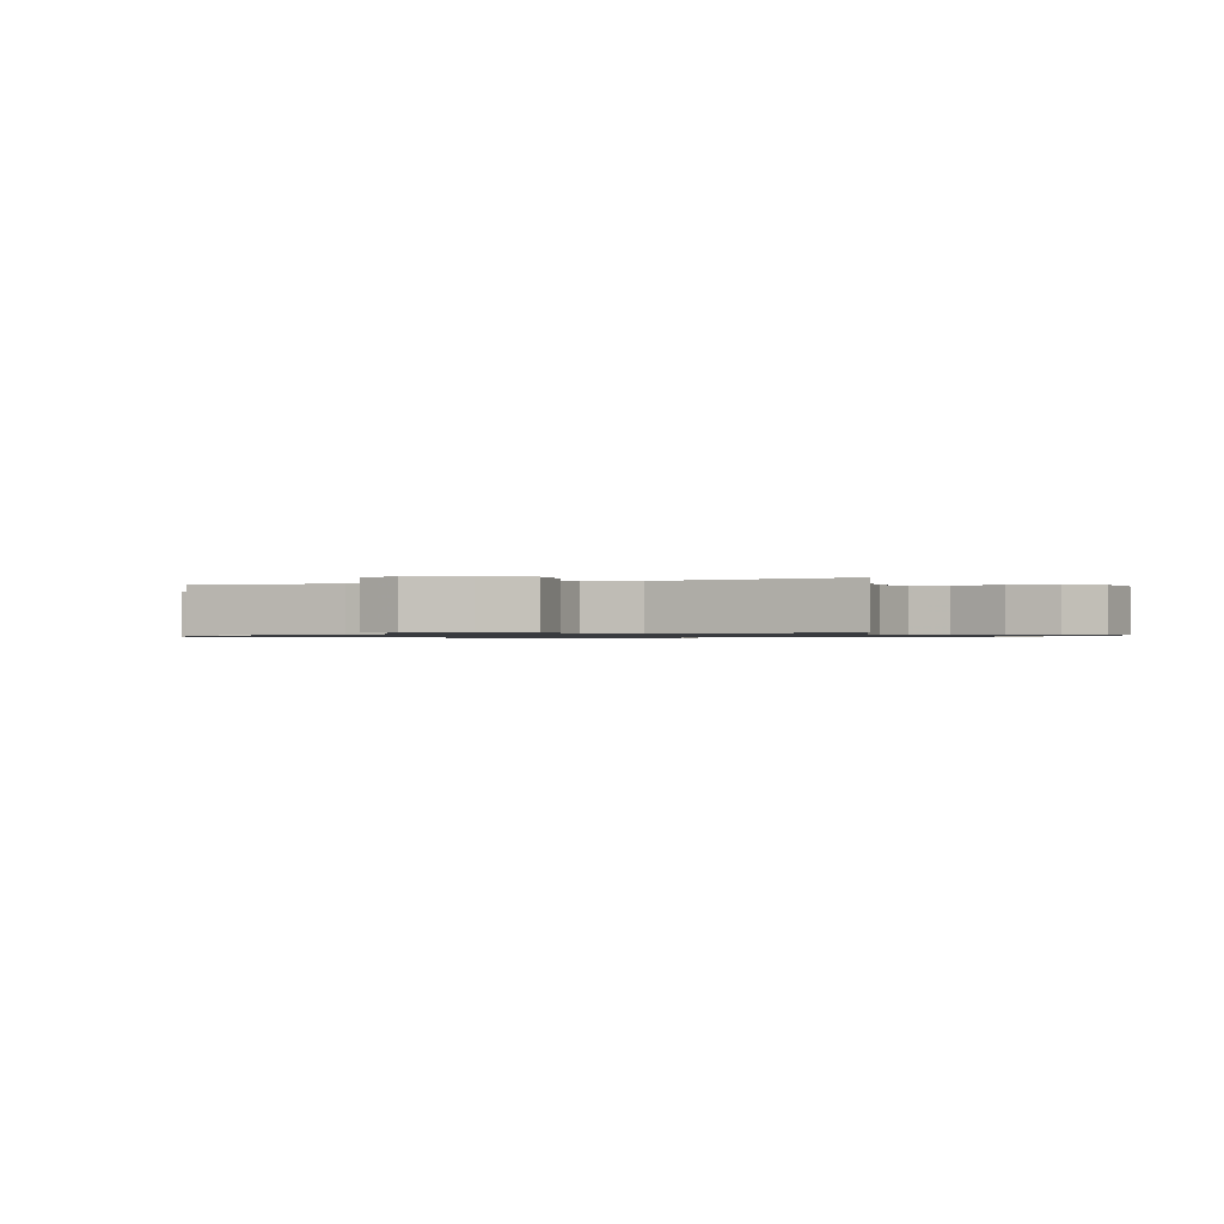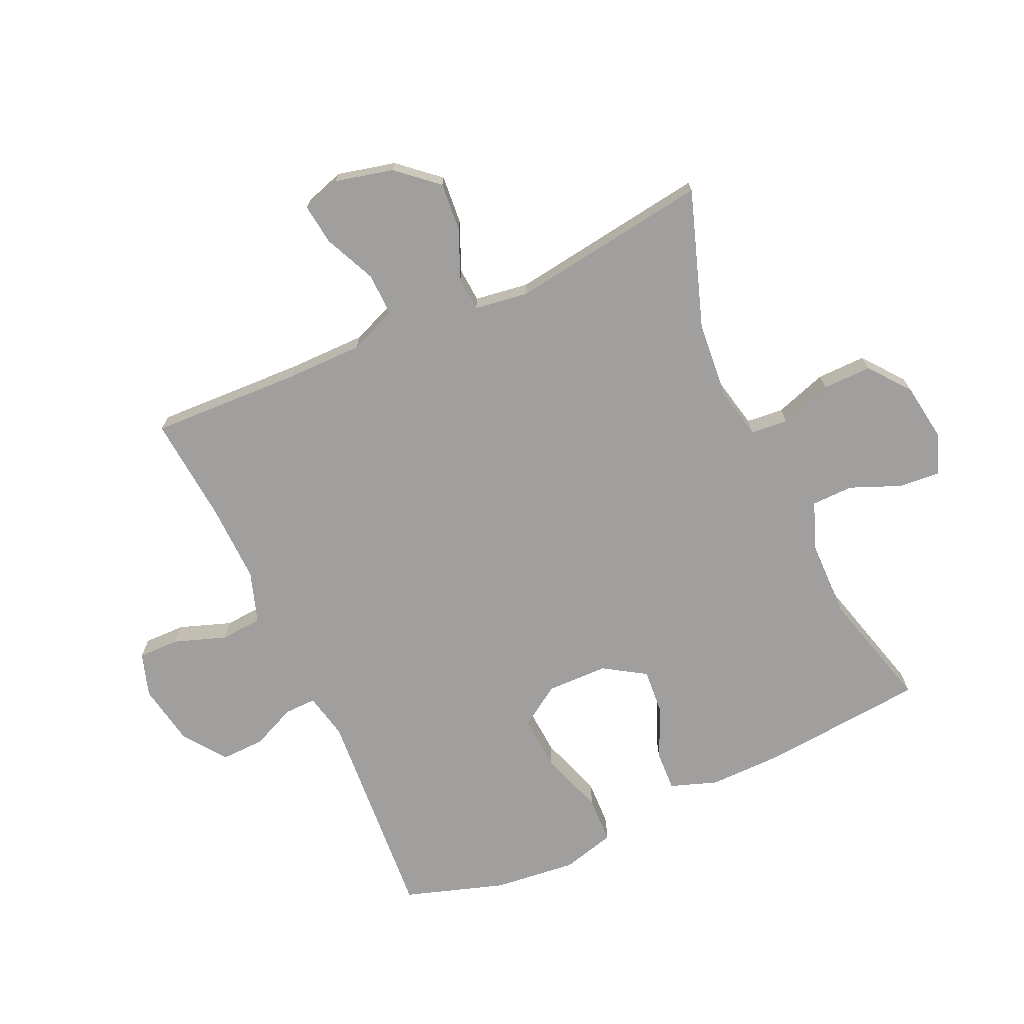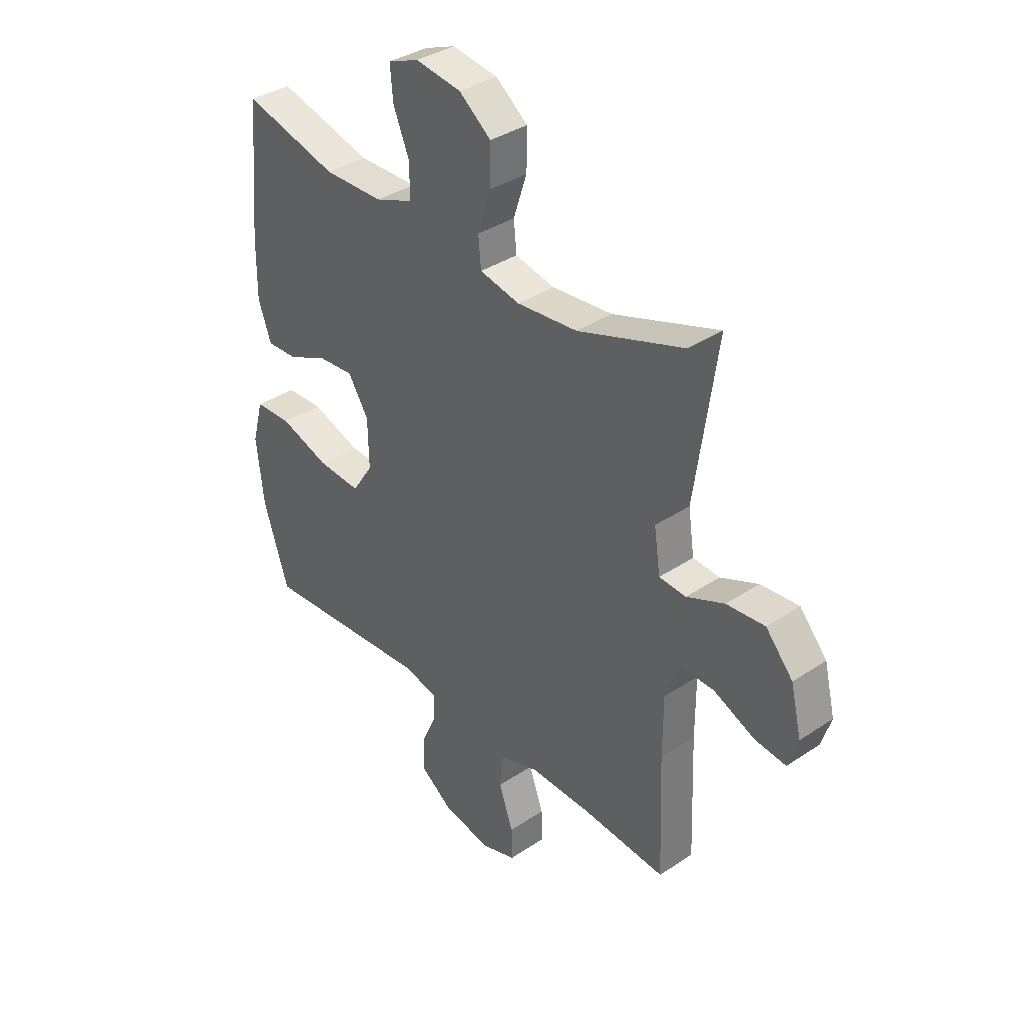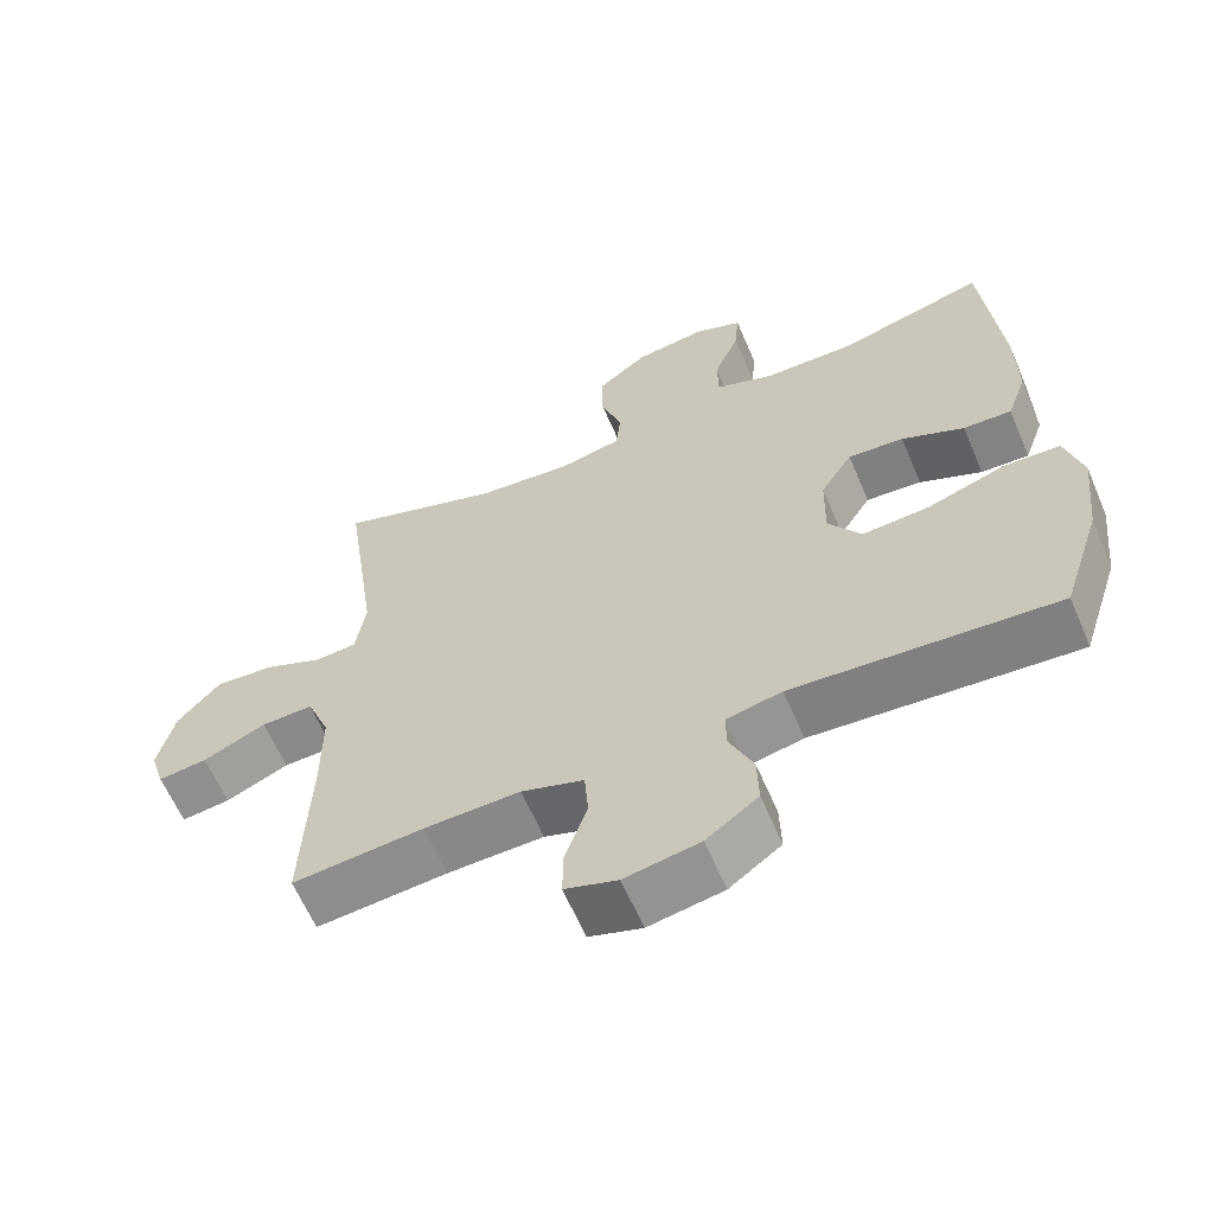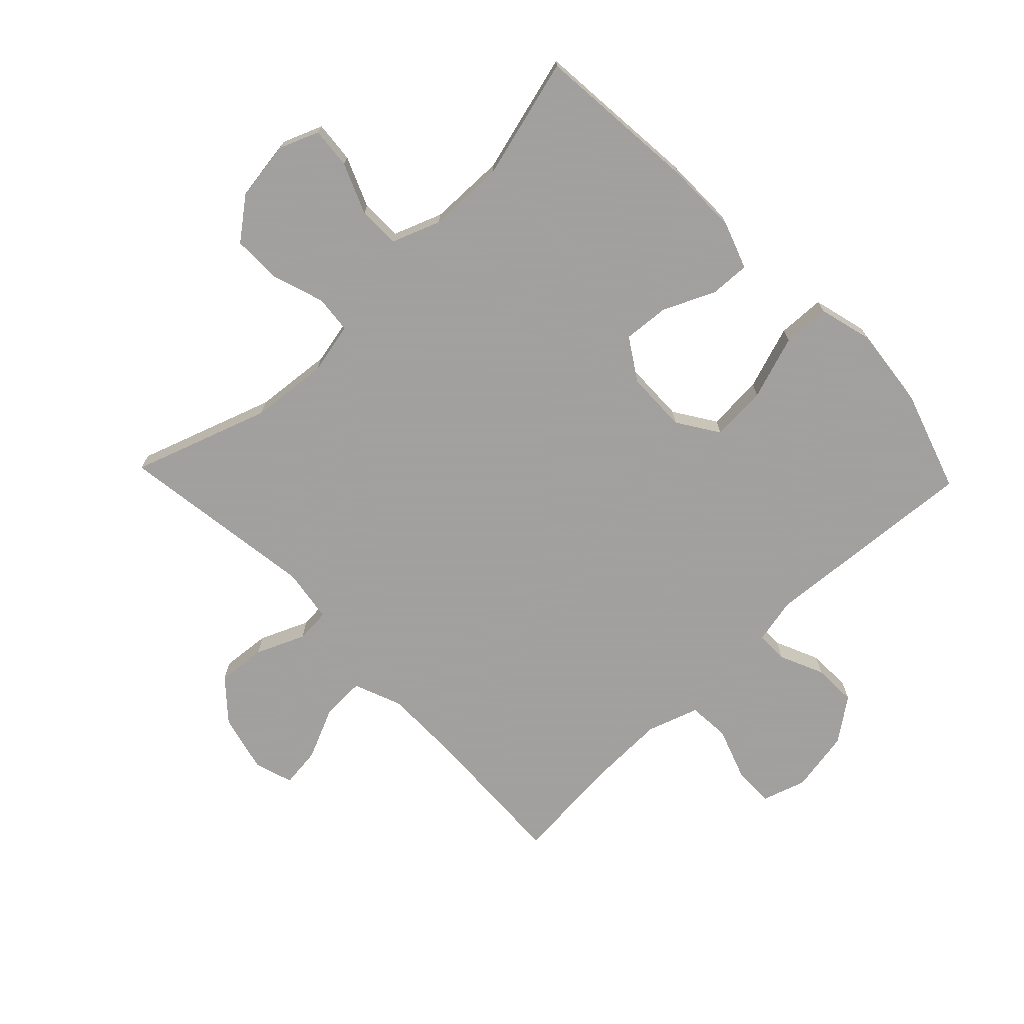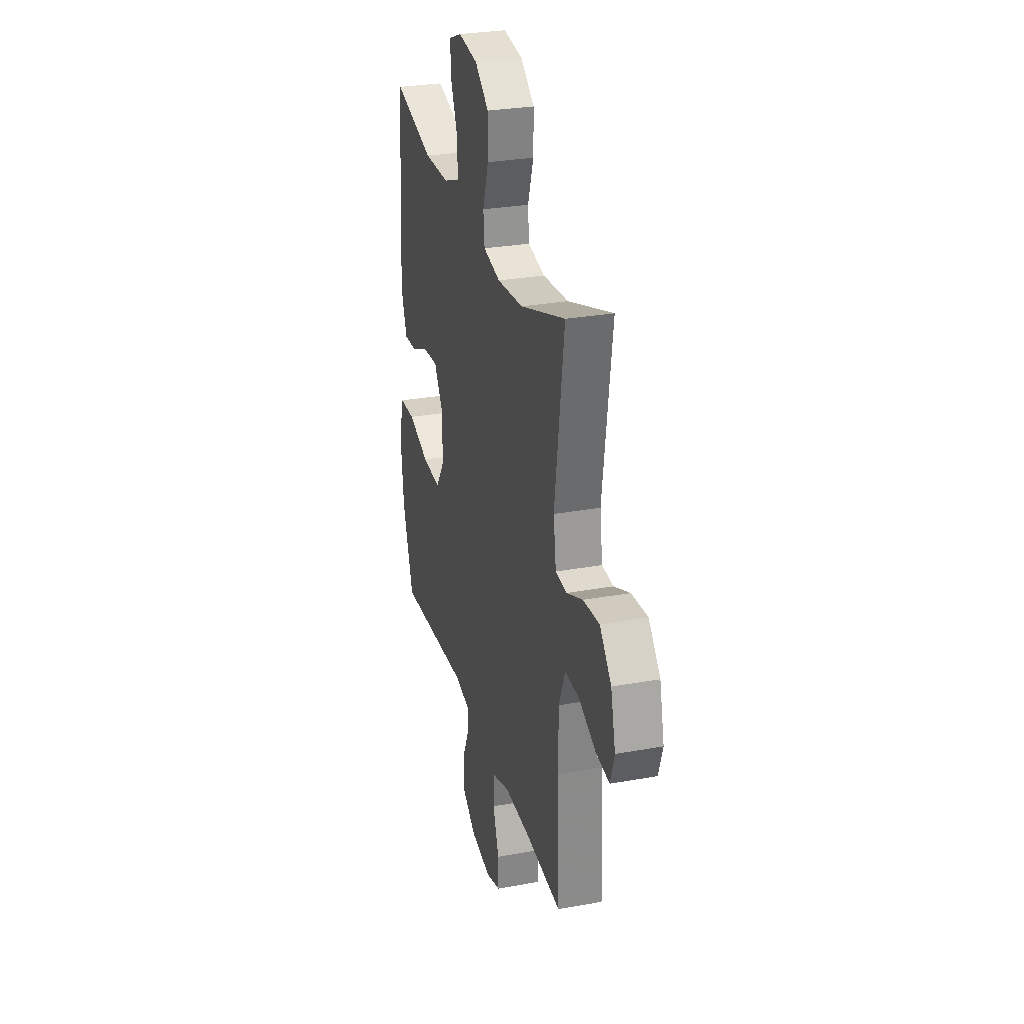
<metadata>
{"format":"obj","ext":"obj","renderer":"f3d","projection":"perspective","resolution":1024,"background":"white","views":[{"elev":-0.9,"azim":-68.0,"up":"+Y"},{"elev":-71.3,"azim":-65.4,"up":"+Y"},{"elev":36.2,"azim":-131.1,"up":"+Z"},{"elev":-62.3,"azim":23.1,"up":"+Z"},{"elev":-71.9,"azim":43.8,"up":"+Y"},{"elev":28.7,"azim":-105.2,"up":"+Z"}]}
</metadata>
<code>
v -0.5 0.07 -0.5
v -0.49 0.07 -0.253
v -0.49 0.07 -0.129
v -0.521 0.07 -0.051
v -0.591 0.07 -0.053
v -0.676 0.07 -0.091
v -0.742 0.07 -0.099
v -0.762 0.07 -0.036
v -0.739 0.07 0.059
v -0.682 0.07 0.124
v -0.602 0.07 0.117
v -0.523 0.07 0.083
v -0.467 0.07 0.087
v -0.454 0.07 0.175
v -0.5 0.07 0.5
v -0.278 0.07 0.424
v -0.151 0.07 0.412
v -0.067 0.07 0.43
v -0.061 0.07 0.491
v -0.089 0.07 0.576
v -0.09 0.07 0.656
v -0.023 0.07 0.708
v 0.073 0.07 0.722
v 0.138 0.07 0.696
v 0.132 0.07 0.629
v 0.098 0.07 0.547
v 0.099 0.07 0.479
v 0.178 0.07 0.449
v 0.302 0.07 0.447
v 0.5 0.07 0.5
v 0.524 0.07 0.232
v 0.525 0.07 0.111
v 0.498 0.07 0.035
v 0.433 0.07 0.038
v 0.349 0.07 0.076
v 0.274 0.07 0.082
v 0.231 0.07 0.014
v 0.229 0.07 -0.086
v 0.273 0.07 -0.153
v 0.364 0.07 -0.147
v 0.468 0.07 -0.112
v 0.545 0.07 -0.115
v 0.568 0.07 -0.202
v 0.553 0.07 -0.337
v 0.5 0.07 -0.5
v 0.145 0.07 -0.473
v 0.07 0.07 -0.489
v 0.071 0.07 -0.541
v 0.103 0.07 -0.613
v 0.105 0.07 -0.684
v 0.035 0.07 -0.735
v -0.066 0.07 -0.753
v -0.137 0.07 -0.73
v -0.136 0.07 -0.663
v -0.106 0.07 -0.578
v -0.111 0.07 -0.51
v -0.195 0.07 -0.482
v -0.324 0.07 -0.485
v -0.5 0 -0.5
v -0.49 0 -0.253
v -0.49 0 -0.129
v -0.521 0 -0.051
v -0.591 0 -0.053
v -0.676 0 -0.091
v -0.742 0 -0.099
v -0.762 0 -0.036
v -0.739 0 0.059
v -0.682 0 0.124
v -0.602 0 0.117
v -0.523 0 0.083
v -0.467 0 0.087
v -0.454 0 0.175
v -0.5 0 0.5
v -0.278 0 0.424
v -0.151 0 0.412
v -0.067 0 0.43
v -0.061 0 0.491
v -0.089 0 0.576
v -0.09 0 0.656
v -0.023 0 0.708
v 0.073 0 0.722
v 0.138 0 0.696
v 0.132 0 0.629
v 0.098 0 0.547
v 0.099 0 0.479
v 0.178 0 0.449
v 0.302 0 0.447
v 0.5 0 0.5
v 0.524 0 0.232
v 0.525 0 0.111
v 0.498 0 0.035
v 0.433 0 0.038
v 0.349 0 0.076
v 0.274 0 0.082
v 0.231 0 0.014
v 0.229 0 -0.086
v 0.273 0 -0.153
v 0.364 0 -0.147
v 0.468 0 -0.112
v 0.545 0 -0.115
v 0.568 0 -0.202
v 0.553 0 -0.337
v 0.5 0 -0.5
v 0.145 0 -0.473
v 0.07 0 -0.489
v 0.071 0 -0.541
v 0.103 0 -0.613
v 0.105 0 -0.684
v 0.035 0 -0.735
v -0.066 0 -0.753
v -0.137 0 -0.73
v -0.136 0 -0.663
v -0.106 0 -0.578
v -0.111 0 -0.51
v -0.195 0 -0.482
v -0.324 0 -0.485
f 53 54 55
f 52 53 55
f 51 52 55
f 50 51 55
f 49 50 55
f 48 49 55
f 47 48 55 56
f 46 47 56 57
f 44 45 46
f 43 44 46
f 42 43 46
f 41 42 46
f 40 41 46
f 46 57 58
f 40 46 58
f 39 40 58
f 33 34 35
f 32 33 35
f 31 32 35
f 30 31 35
f 29 30 35
f 28 29 35 36
f 27 28 36 37
f 24 25 26
f 23 24 26
f 22 23 26
f 21 22 26
f 20 21 26
f 19 20 26
f 18 19 26 27
f 14 15 16
f 13 14 16 17
f 10 11 12
f 9 10 12
f 8 9 12
f 7 8 12
f 6 7 12
f 5 6 12
f 4 5 12 13
f 13 17 18
f 4 13 18
f 3 4 18
f 58 1 2
f 39 58 2
f 38 39 2
f 27 37 38
f 18 27 38
f 3 18 38
f 2 3 38
f 113 112 111
f 113 111 110
f 113 110 109
f 113 109 108
f 113 108 107
f 113 107 106
f 114 113 106 105
f 115 114 105 104
f 104 103 102
f 104 102 101
f 104 101 100
f 104 100 99
f 104 99 98
f 116 115 104
f 116 104 98
f 116 98 97
f 93 92 91
f 93 91 90
f 93 90 89
f 93 89 88
f 93 88 87
f 94 93 87 86
f 95 94 86 85
f 84 83 82
f 84 82 81
f 84 81 80
f 84 80 79
f 84 79 78
f 84 78 77
f 85 84 77 76
f 74 73 72
f 75 74 72 71
f 70 69 68
f 70 68 67
f 70 67 66
f 70 66 65
f 70 65 64
f 70 64 63
f 71 70 63 62
f 76 75 71
f 76 71 62
f 76 62 61
f 60 59 116
f 60 116 97
f 60 97 96
f 96 95 85
f 96 85 76
f 96 76 61
f 96 61 60
f 1 59 60 2
f 2 60 61 3
f 3 61 62 4
f 4 62 63 5
f 5 63 64 6
f 6 64 65 7
f 7 65 66 8
f 8 66 67 9
f 9 67 68 10
f 10 68 69 11
f 11 69 70 12
f 12 70 71 13
f 13 71 72 14
f 14 72 73 15
f 15 73 74 16
f 16 74 75 17
f 17 75 76 18
f 18 76 77 19
f 19 77 78 20
f 20 78 79 21
f 21 79 80 22
f 22 80 81 23
f 23 81 82 24
f 24 82 83 25
f 25 83 84 26
f 26 84 85 27
f 27 85 86 28
f 28 86 87 29
f 29 87 88 30
f 30 88 89 31
f 31 89 90 32
f 32 90 91 33
f 33 91 92 34
f 34 92 93 35
f 35 93 94 36
f 36 94 95 37
f 37 95 96 38
f 38 96 97 39
f 39 97 98 40
f 40 98 99 41
f 41 99 100 42
f 42 100 101 43
f 43 101 102 44
f 44 102 103 45
f 45 103 104 46
f 46 104 105 47
f 47 105 106 48
f 48 106 107 49
f 49 107 108 50
f 50 108 109 51
f 51 109 110 52
f 52 110 111 53
f 53 111 112 54
f 54 112 113 55
f 55 113 114 56
f 56 114 115 57
f 57 115 116 58
f 58 116 59 1

</code>
